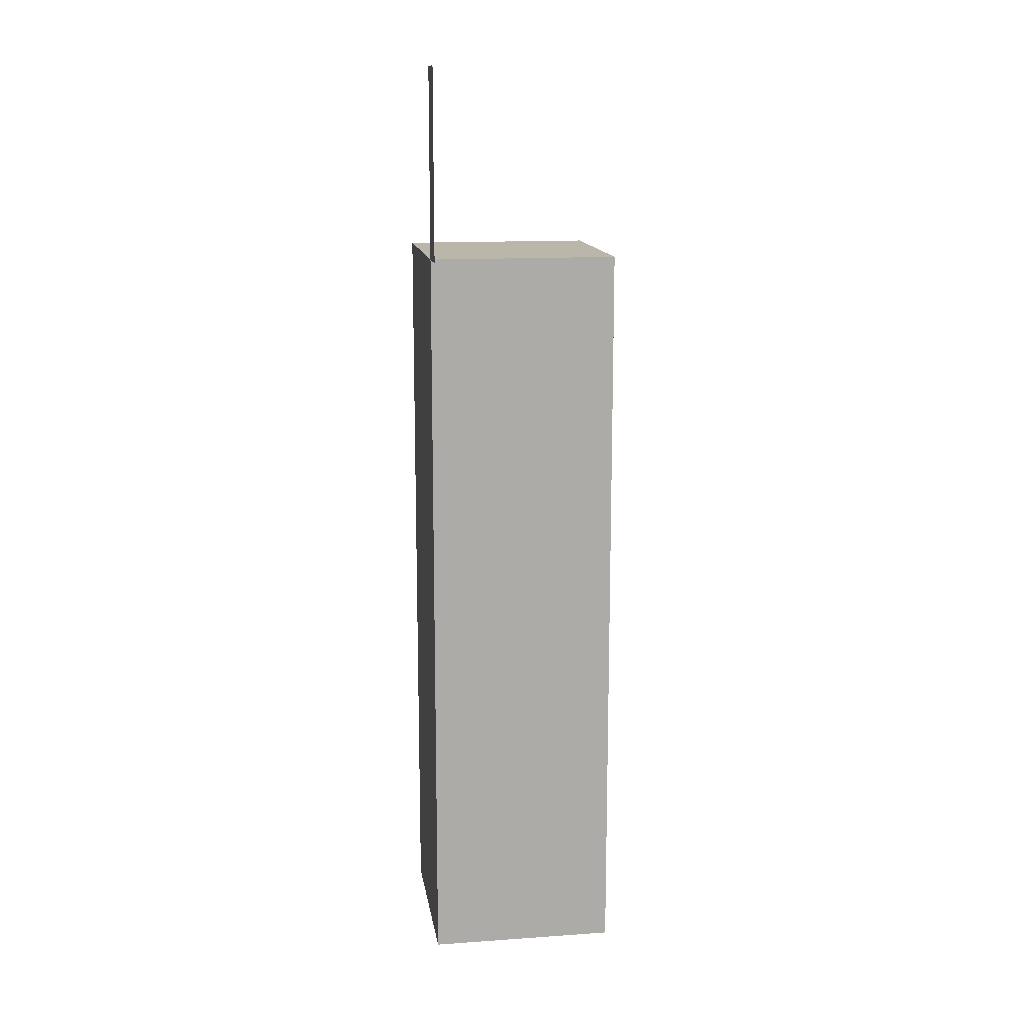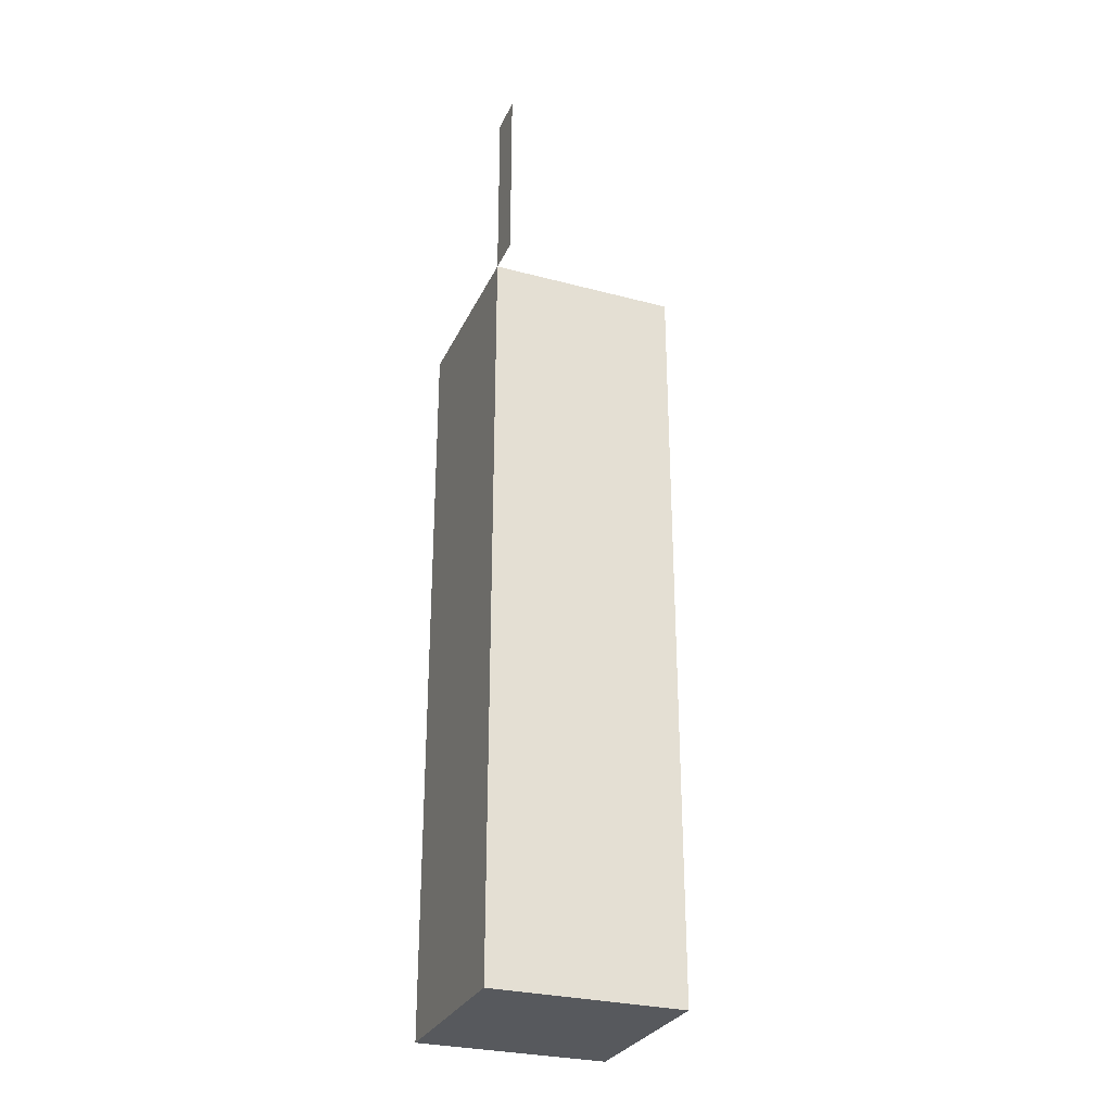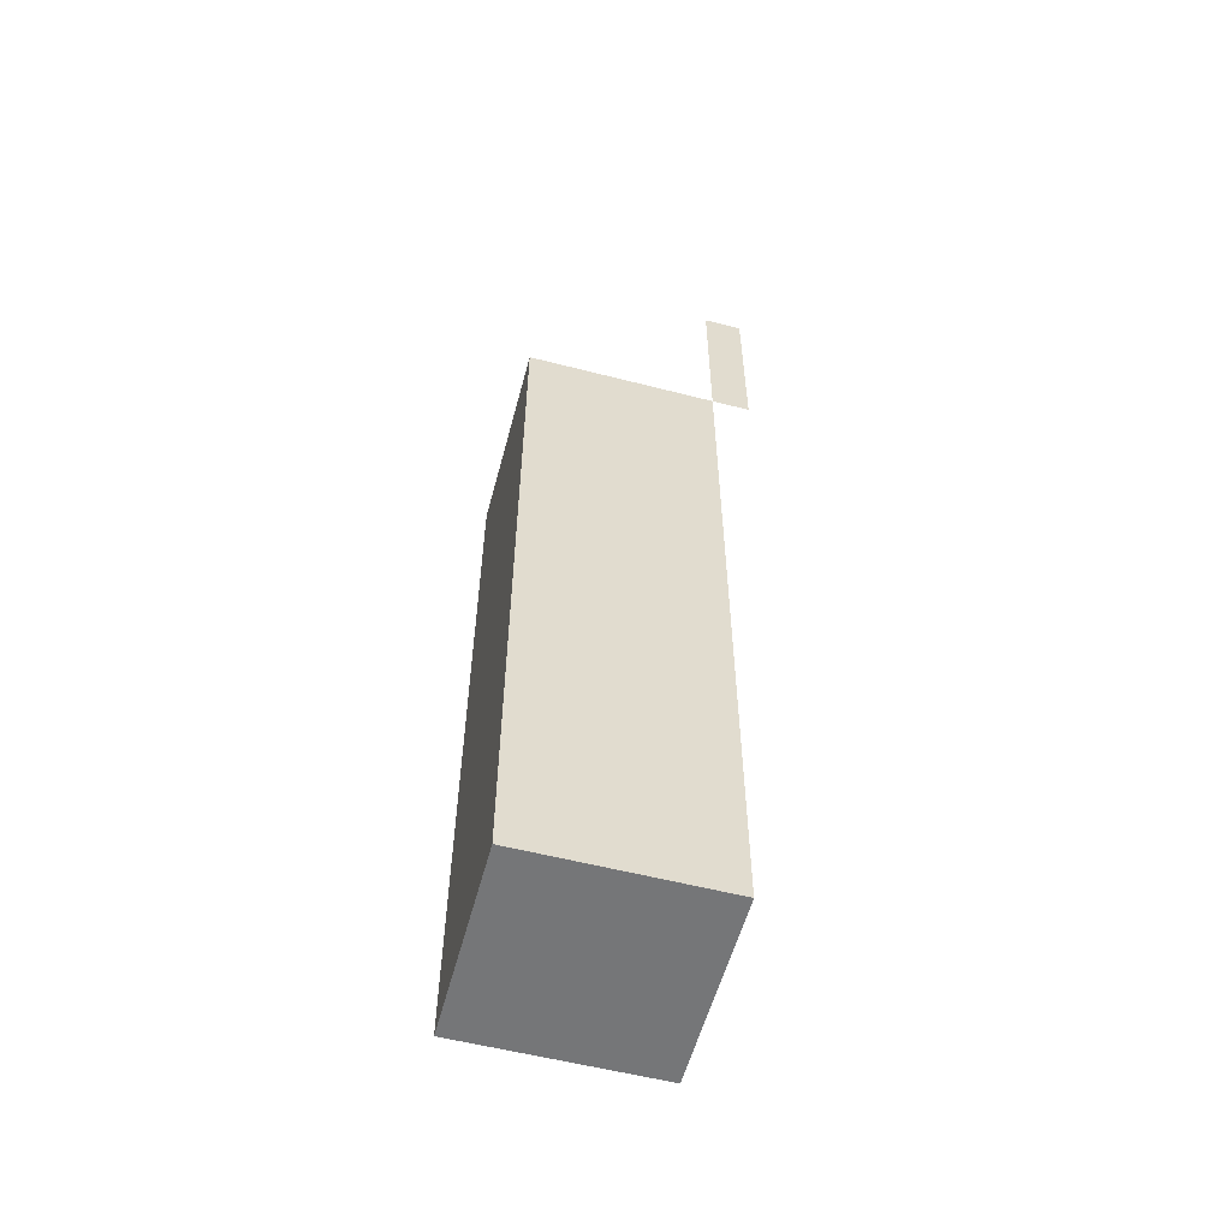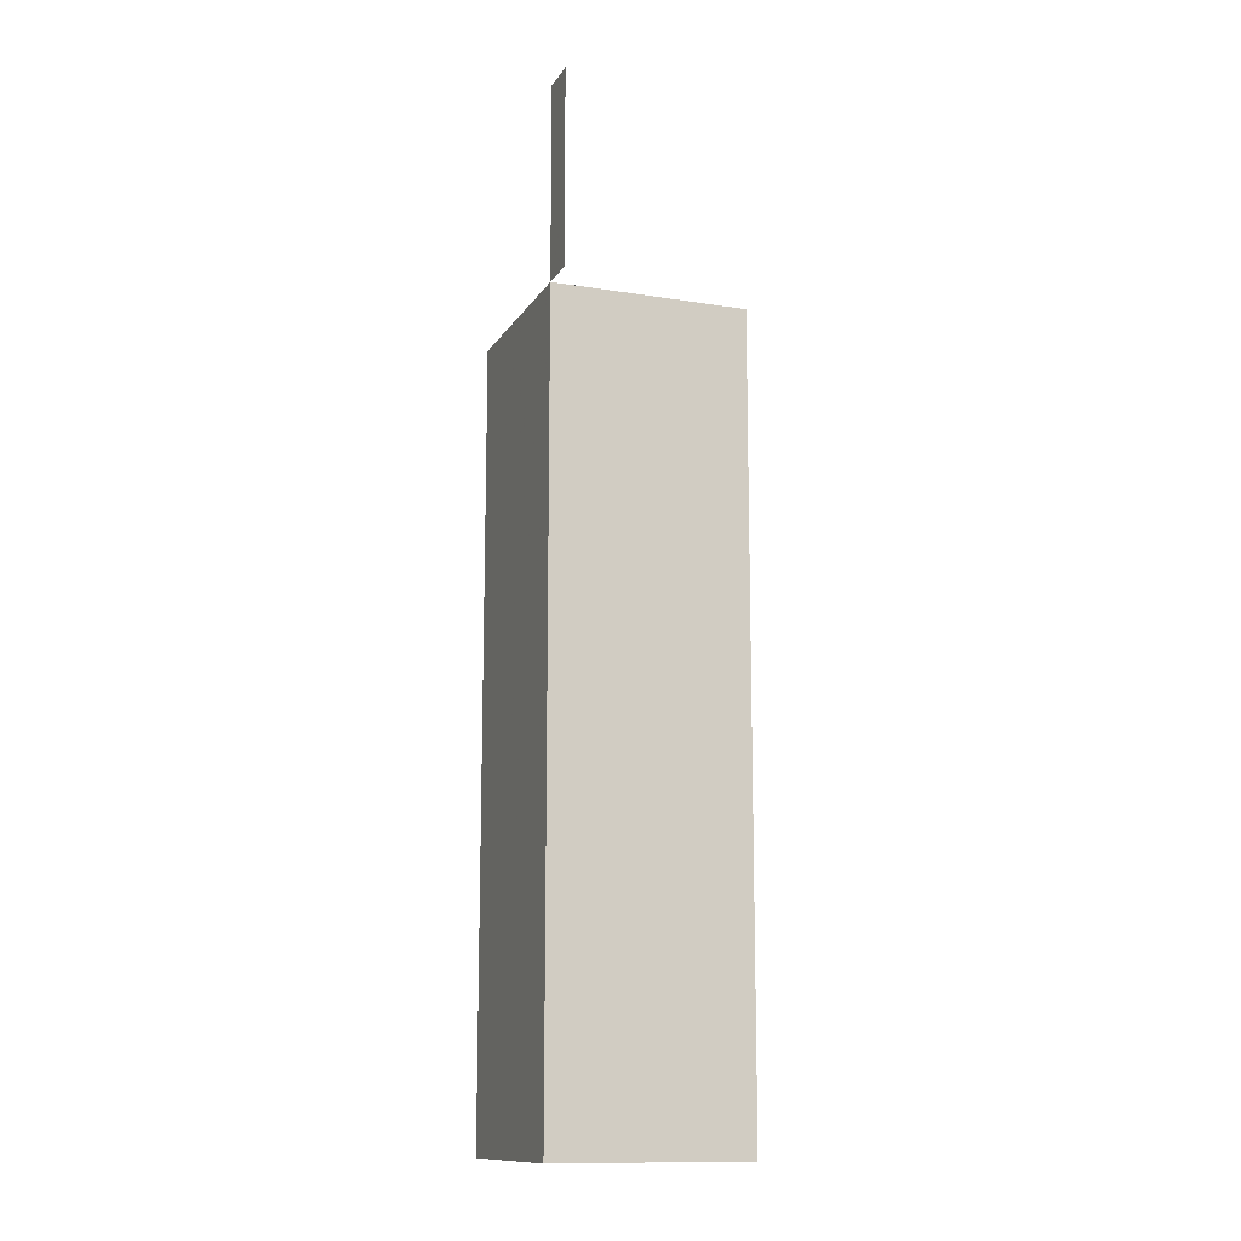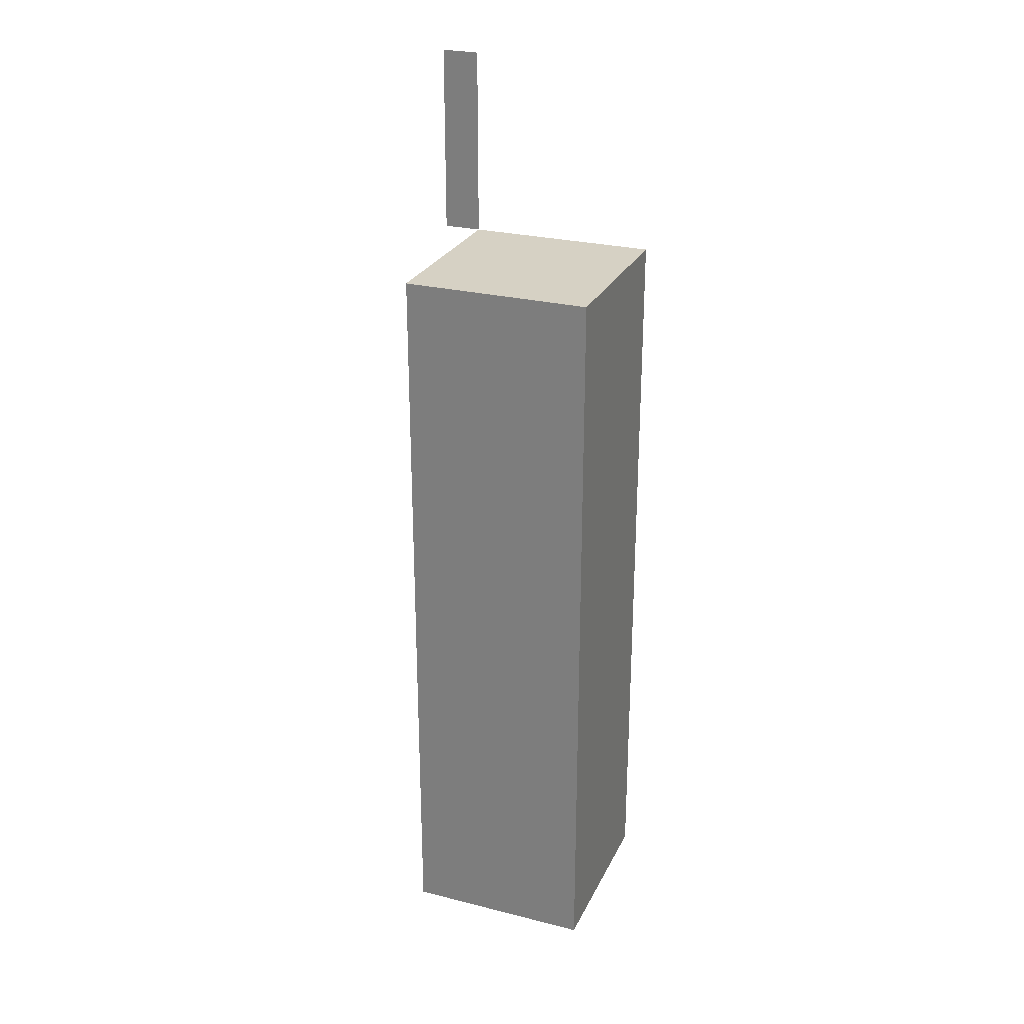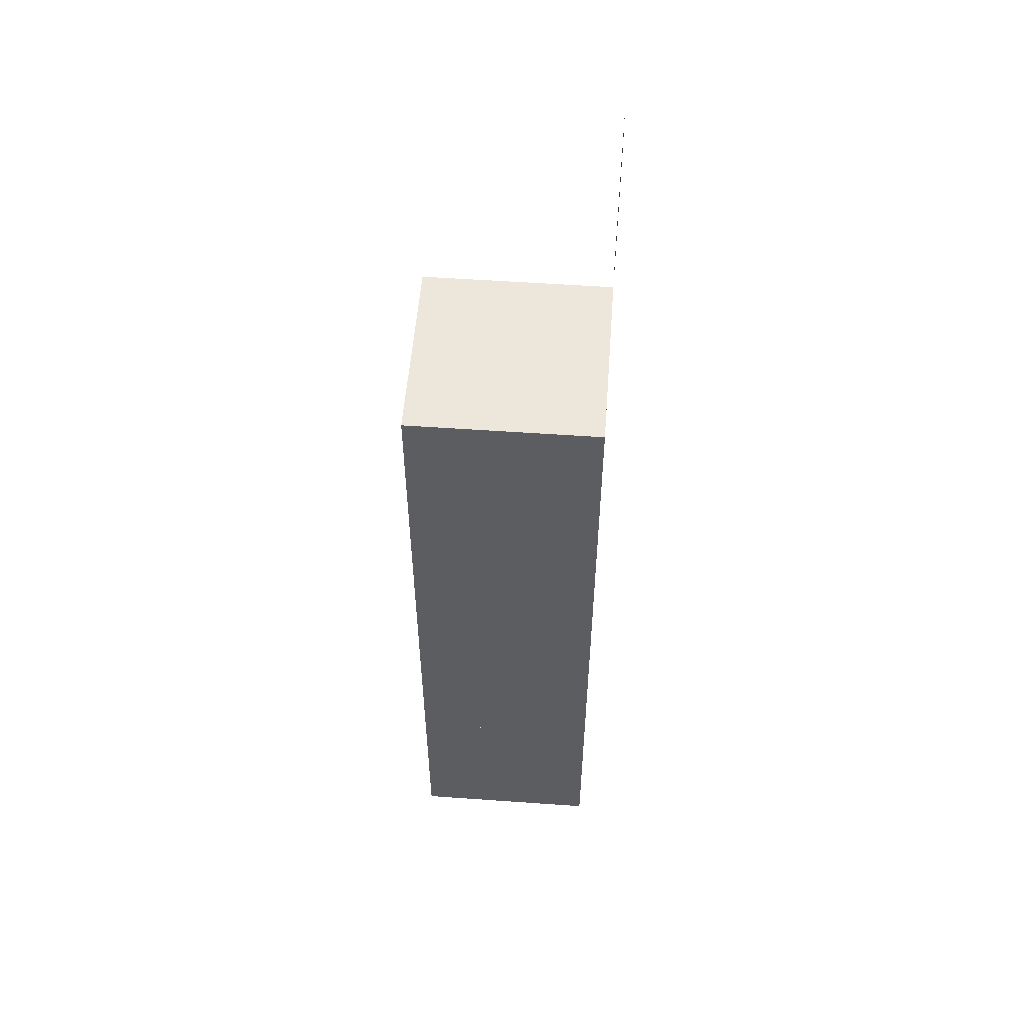
<metadata>
{"format":"obj","ext":"obj","renderer":"f3d","projection":"perspective","resolution":1024,"background":"white","views":[{"elev":13.9,"azim":171.3,"up":"+Z"},{"elev":-29.1,"azim":158.6,"up":"+Z"},{"elev":-56.8,"azim":75.0,"up":"+Z"},{"elev":-12.8,"azim":159.5,"up":"+Z"},{"elev":26.6,"azim":-68.6,"up":"+Z"},{"elev":54.1,"azim":4.3,"up":"+Z"}]}
</metadata>
<code>
v 0 0 0
v 1 0 0
v 1 1 0
v 0 1 0
v 1 0 1
v 0 0 1
v 1 1 1
v 0 1 1
v 1 0 2
v 0 0 2
v 1 1 2
v 0 1 2
v 1 0 3
v 0 0 3
v 1 1 3
v 0 1 3
v 1 0 4
v 0 0 4
v 1 1 4
v 0 1 4
v 1 1 5
f 1 2 3 4
f 6 5 7 8
f 1 2 5 6
f 1 6 8 4
f 2 5 7 3
f 4 3 7 8
f 6 5 7 8
f 10 9 11 12
f 6 5 9 10
f 6 10 12 8
f 5 9 11 7
f 8 7 11 12
f 10 9 11 12
f 14 13 15 16
f 10 9 13 14
f 10 14 16 12
f 9 13 15 11
f 12 11 15 16
f 14 13 15 16
f 18 17 19 20
f 14 13 17 18
f 14 18 20 16
f 13 17 19 15
f 16 15 19 20
v 1 1.2 4
v 1 1.2 5
f 19 21 23 22

</code>
